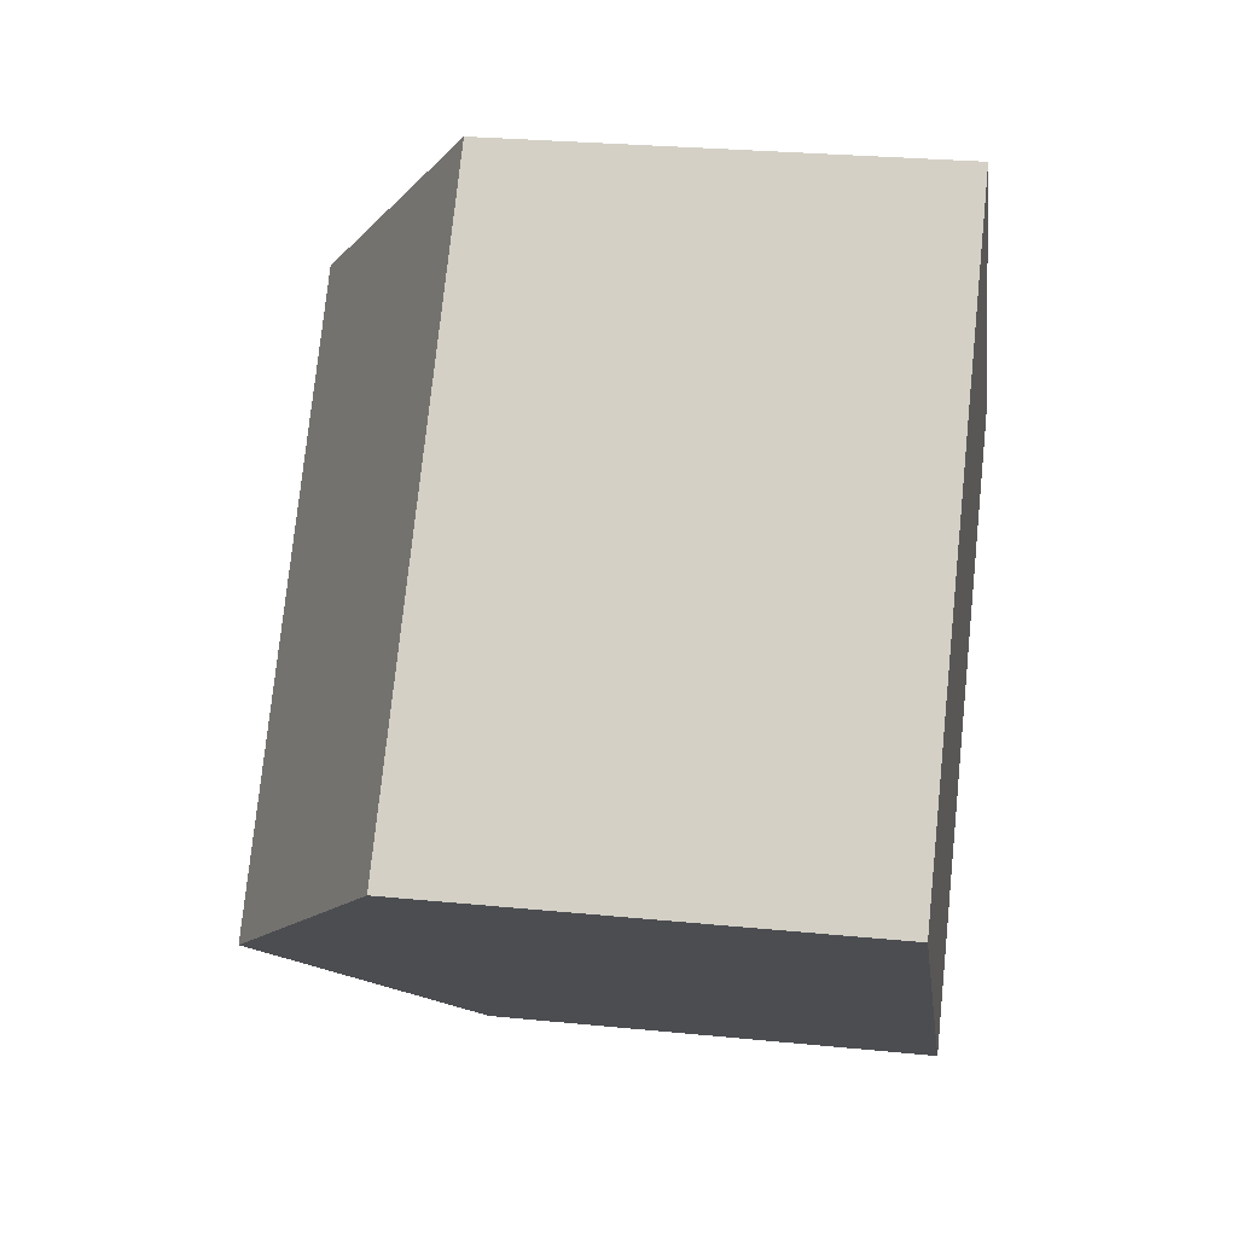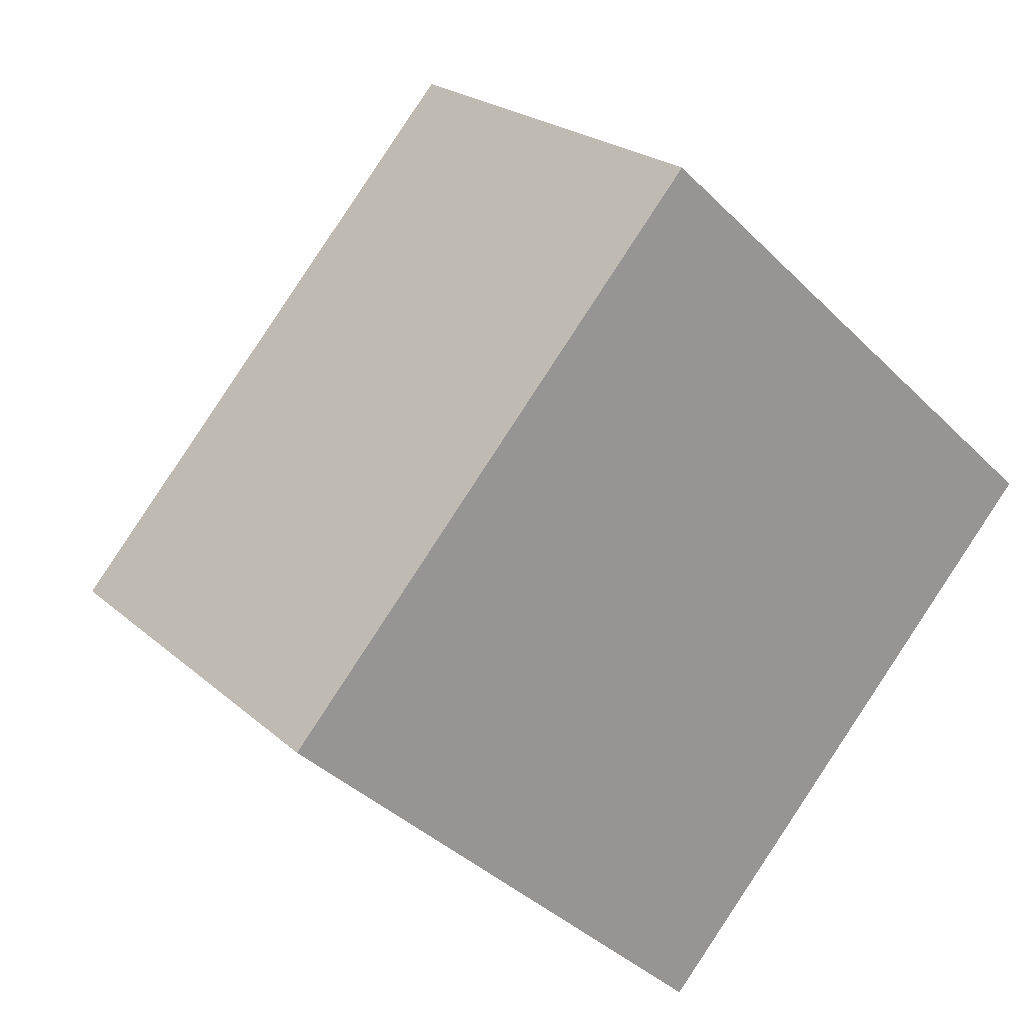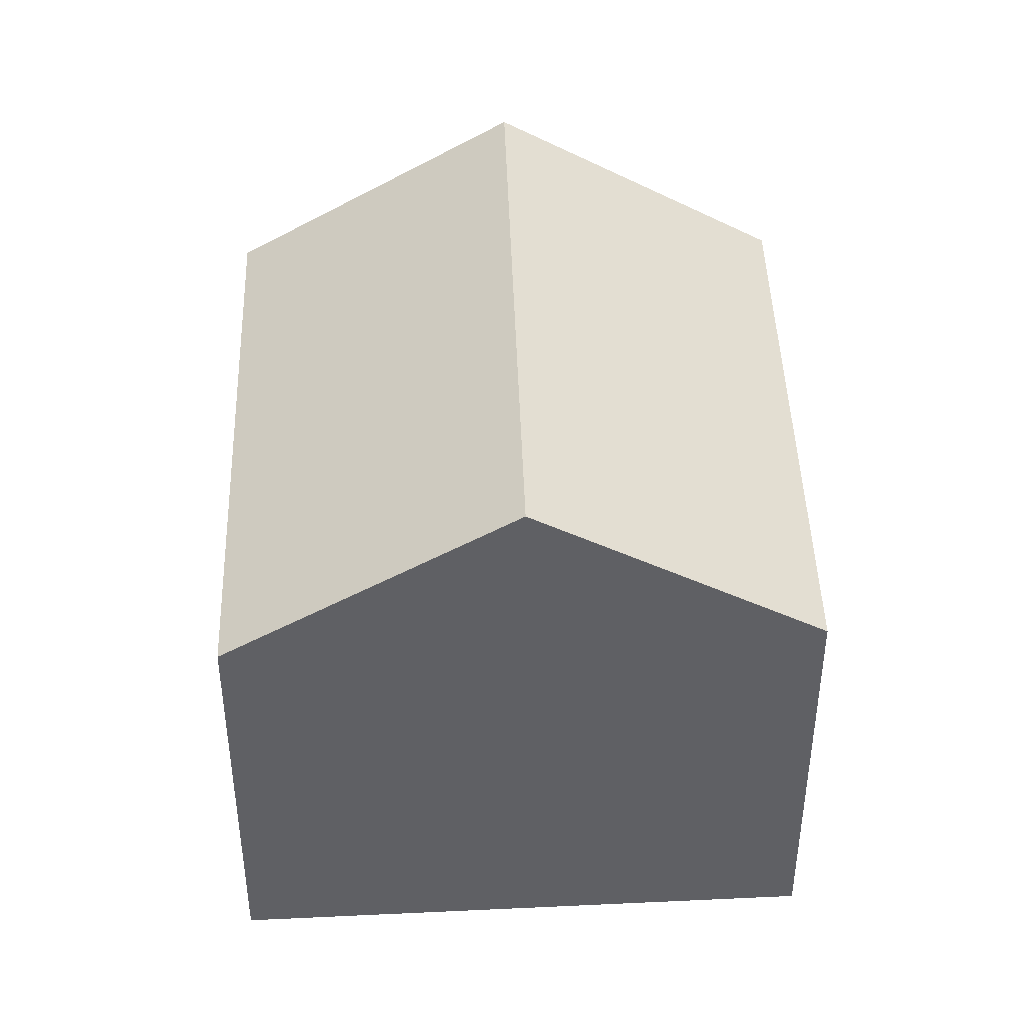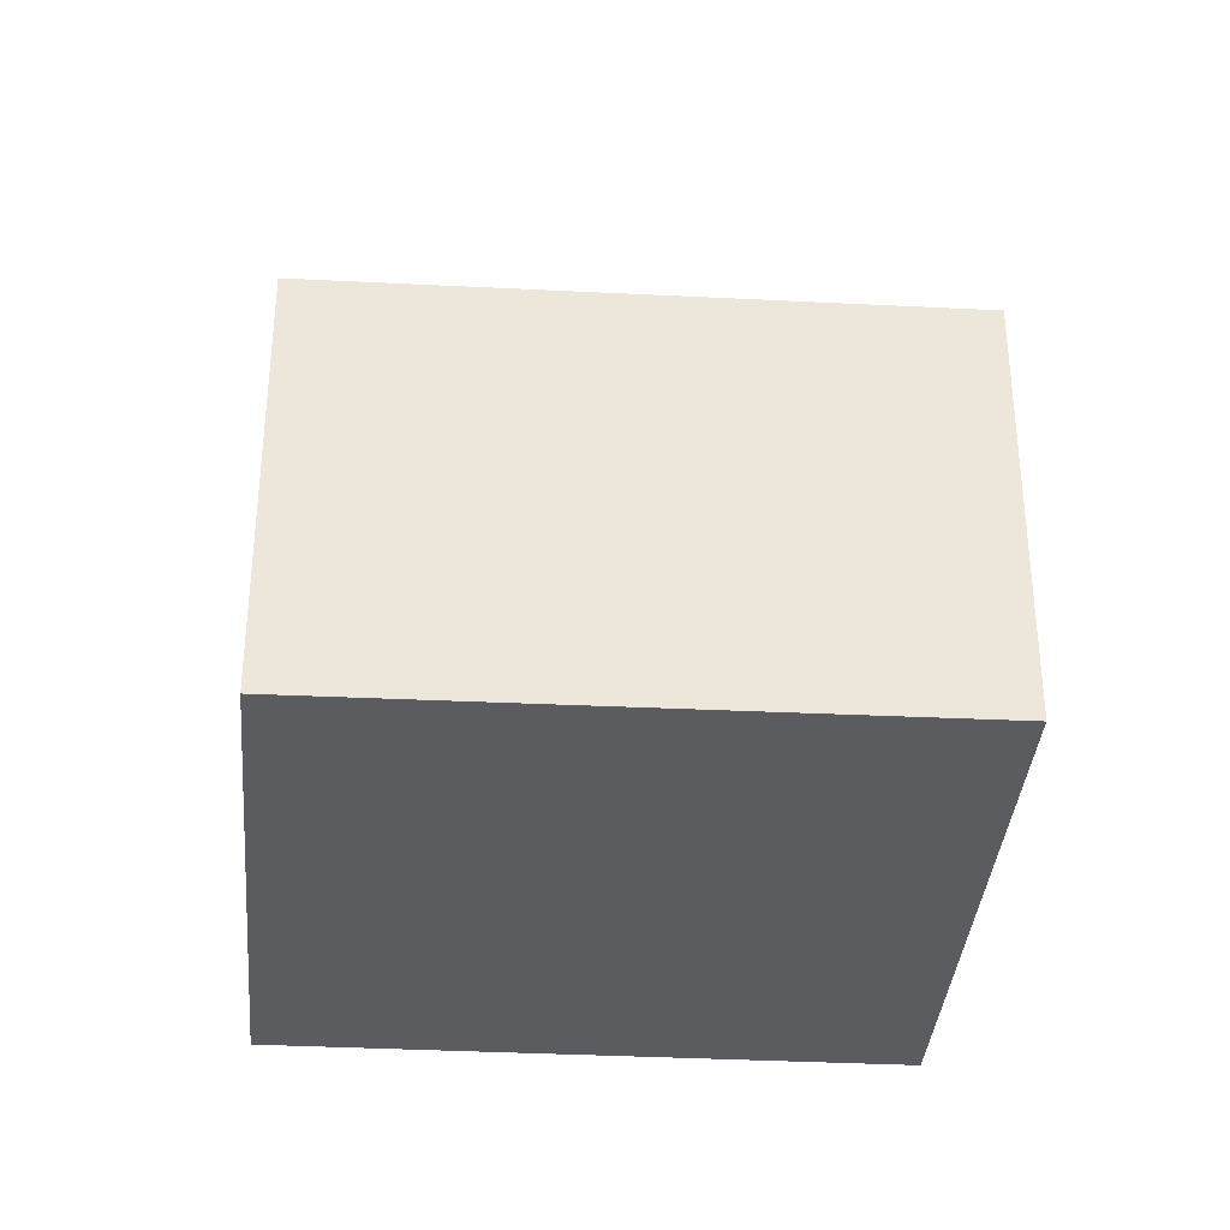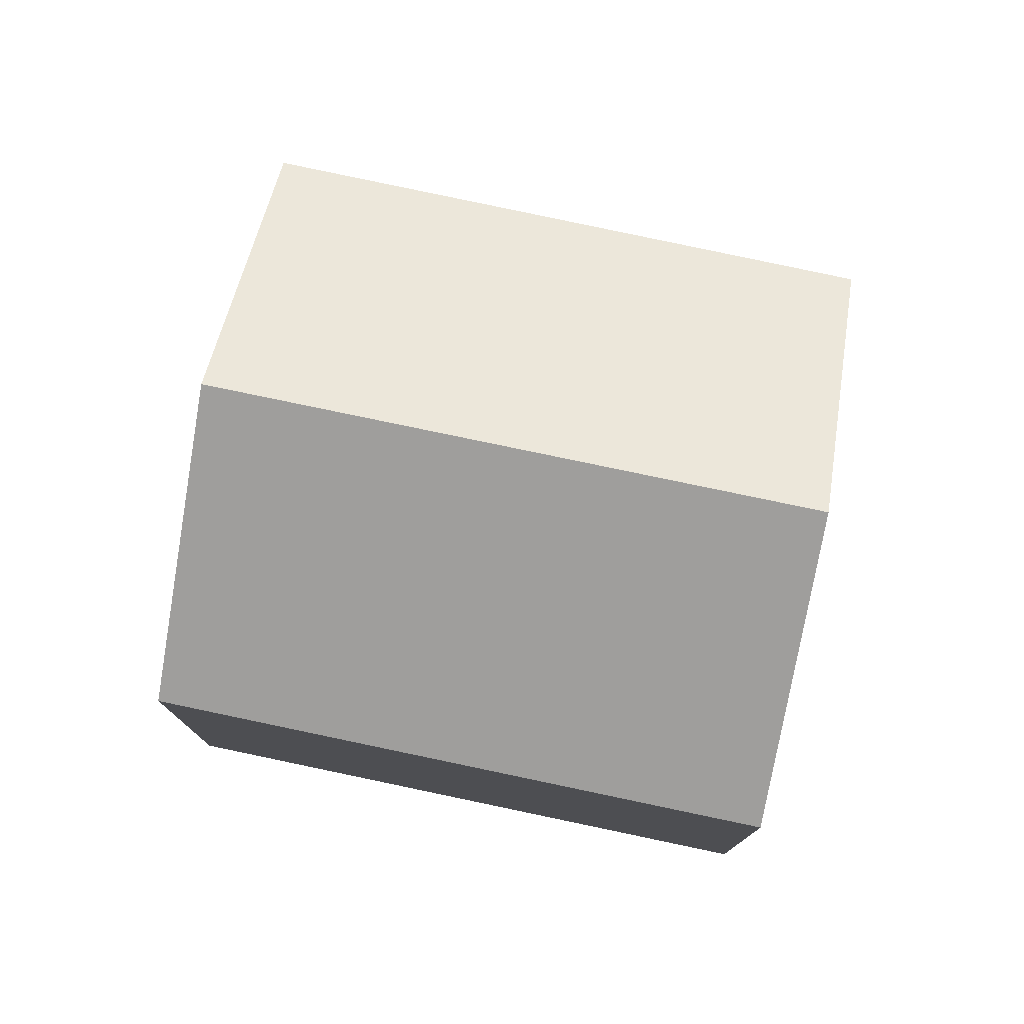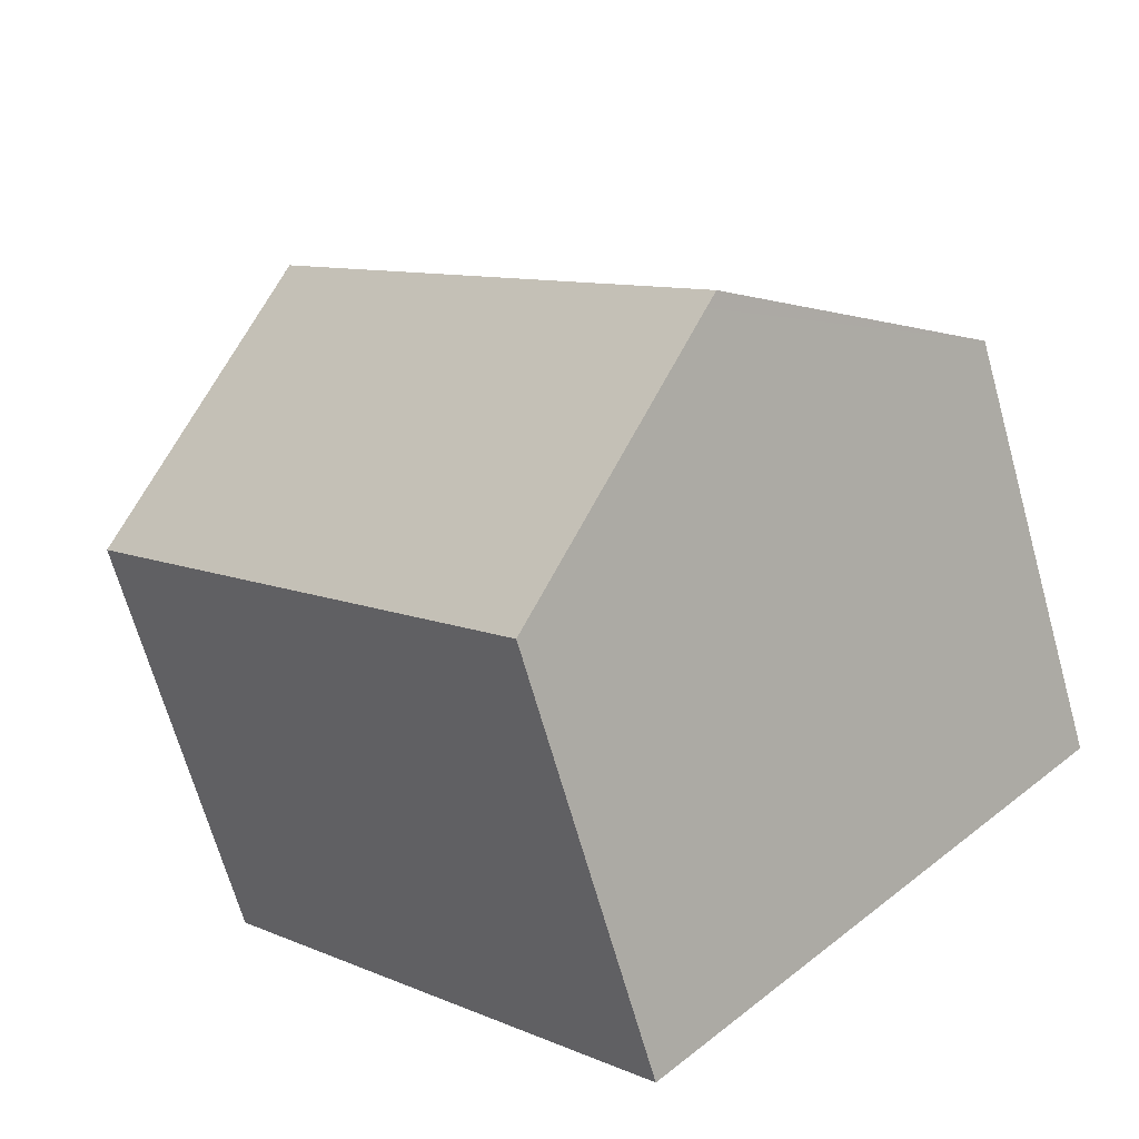
<metadata>
{"format":"obj","ext":"obj","renderer":"f3d","projection":"perspective","resolution":1024,"background":"white","views":[{"elev":26.7,"azim":-81.1,"up":"+Z"},{"elev":21.9,"azim":-33.7,"up":"+Z"},{"elev":44.1,"azim":-140.4,"up":"+Y"},{"elev":-35.3,"azim":-52.4,"up":"+Y"},{"elev":78.2,"azim":143.4,"up":"+Y"},{"elev":-67.8,"azim":-164.3,"up":"+Z"}]}
</metadata>
<code>
v  11.39 10.75 4.841
v  4.111 10.58 -3.802
v  3.902 10.75 -3.609
v  7.828 7.636 -7.24
v  15.36 7.636 1.261
v  0 7.655 4.687e-16
v  7.387 7.613 8.446
v  0 0 0
v  3.902 2.21e-16 -3.609
v  7.828 4.433e-16 -7.24
v  4.111 2.328e-16 -3.802
v  7.387 -5.172e-16 8.446
v  15.36 -7.721e-17 1.261
v  11.39 -2.964e-16 4.841
g defaultobject
f 1 2 3
f 2 1 4
f 4 1 5
f 6 1 3
f 1 6 7
f 2 6 3
f 6 2 4
f 6 4 8
f 8 4 9
f 9 4 10
f 9 10 11
f 8 7 6
f 7 8 12
f 12 1 7
f 1 12 5
f 5 12 13
f 13 12 14
f 13 4 5
f 4 13 10
f 8 14 12
f 14 8 9
f 14 9 13
f 13 9 11
f 13 11 10

</code>
